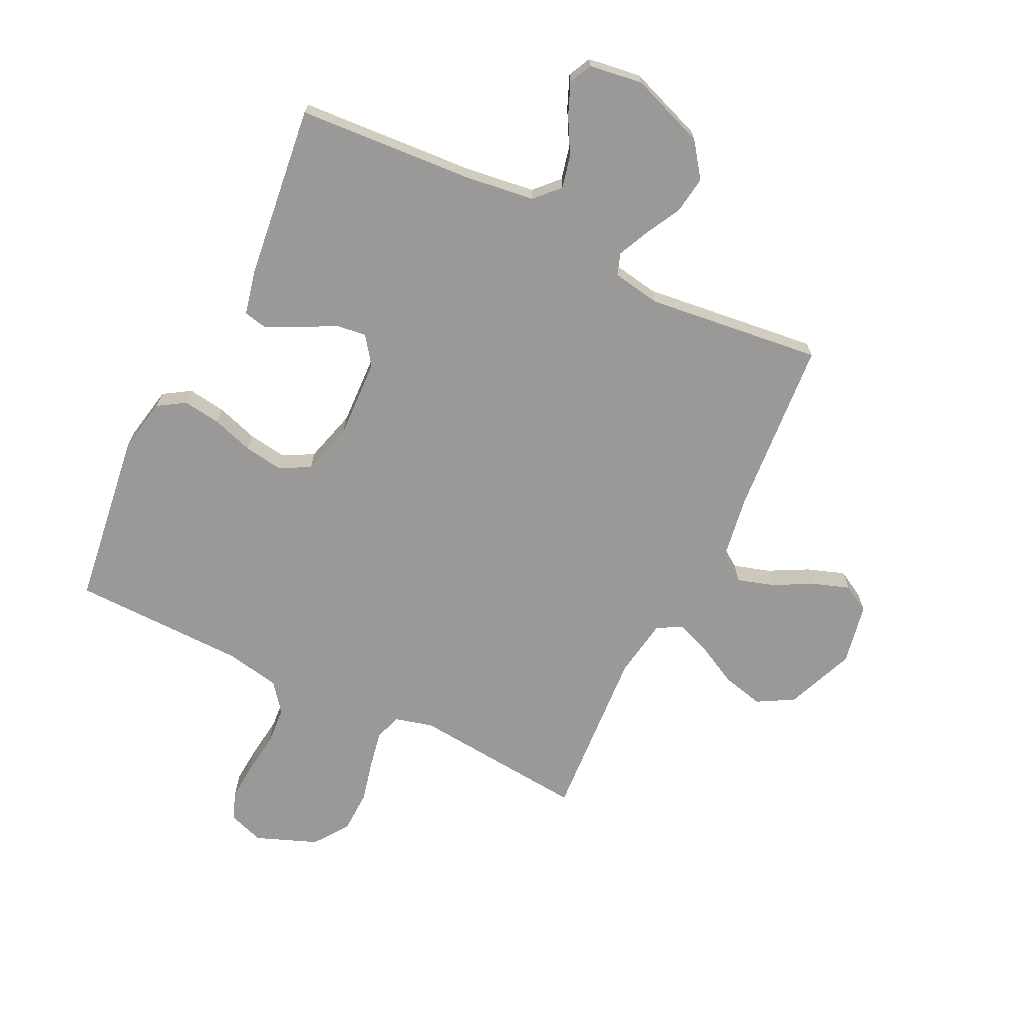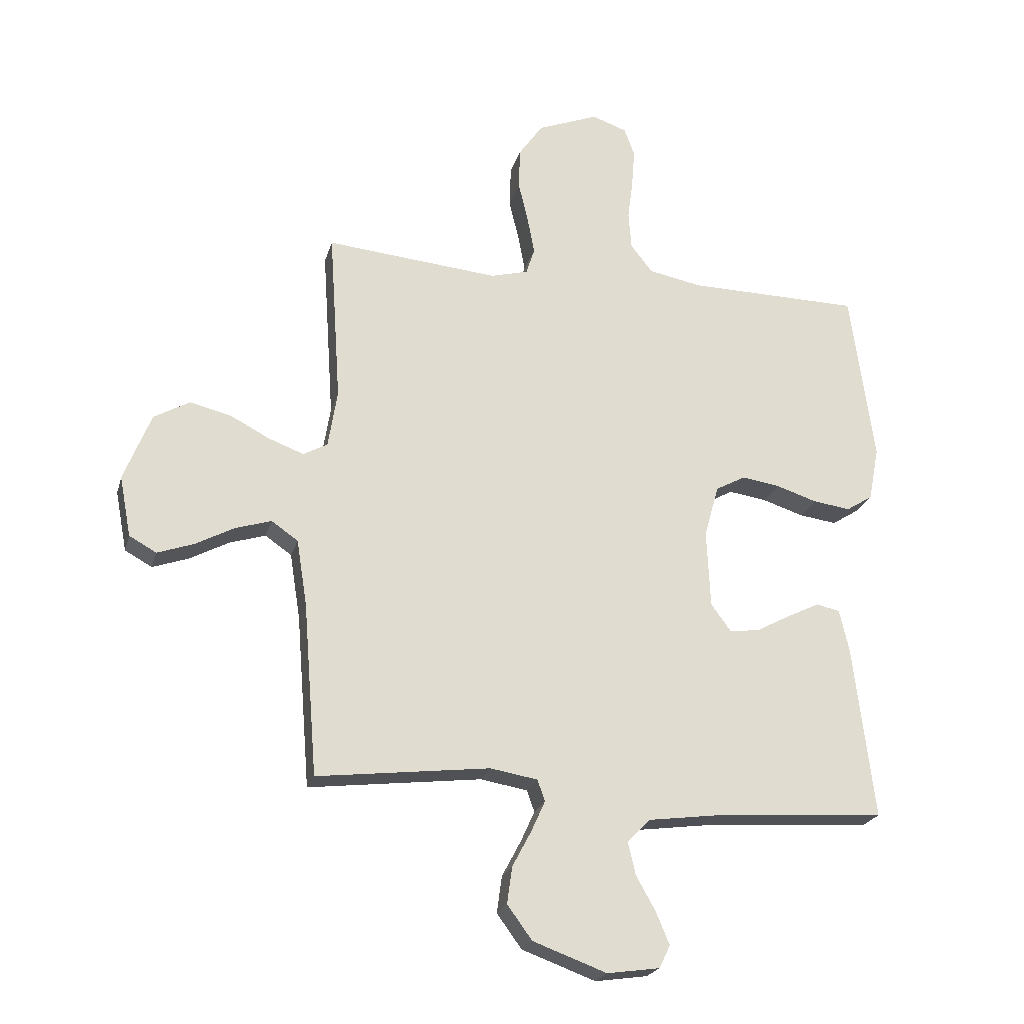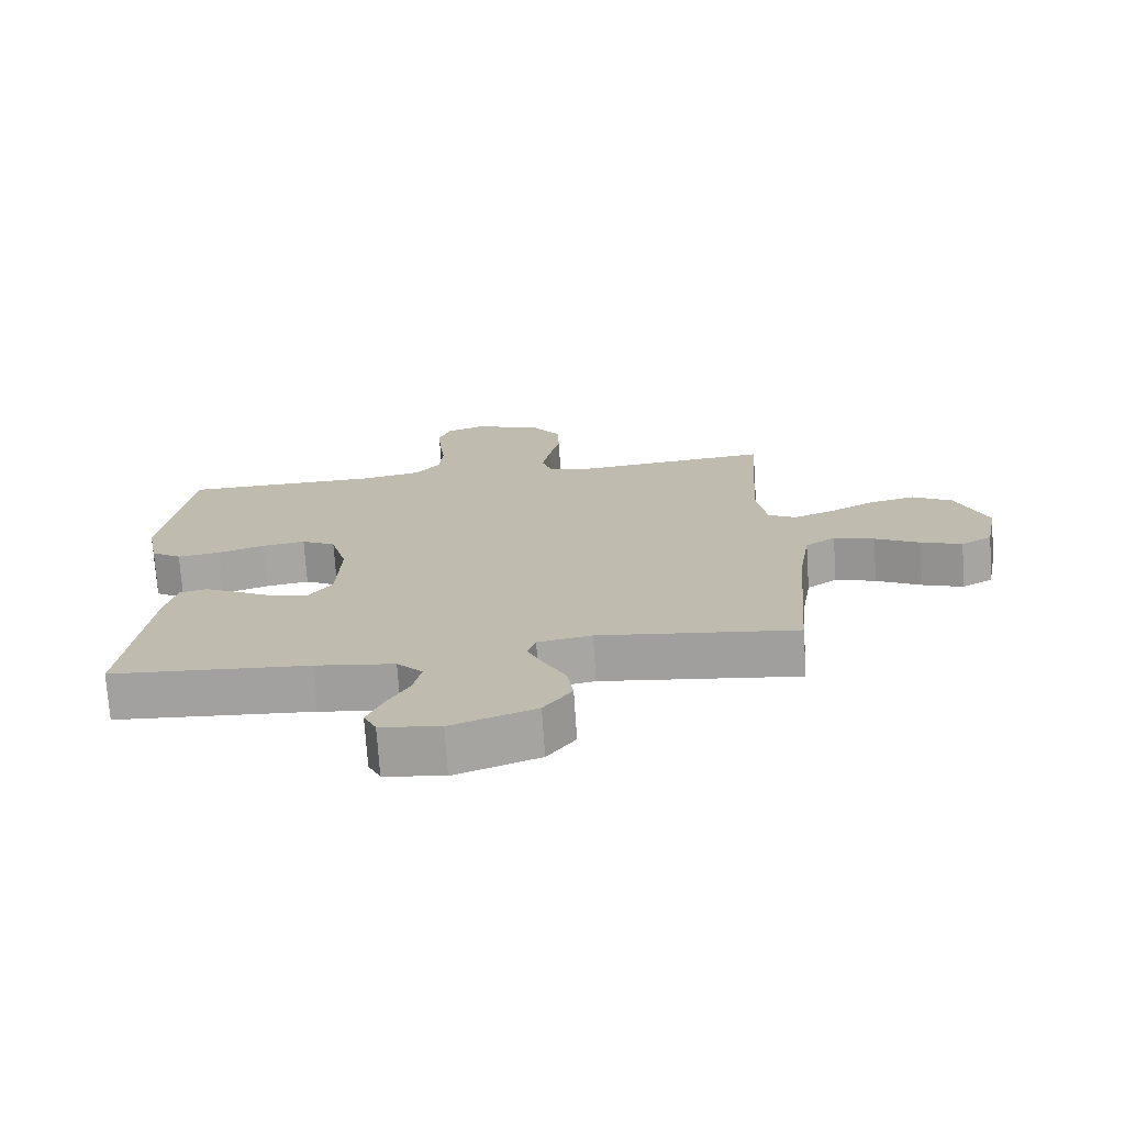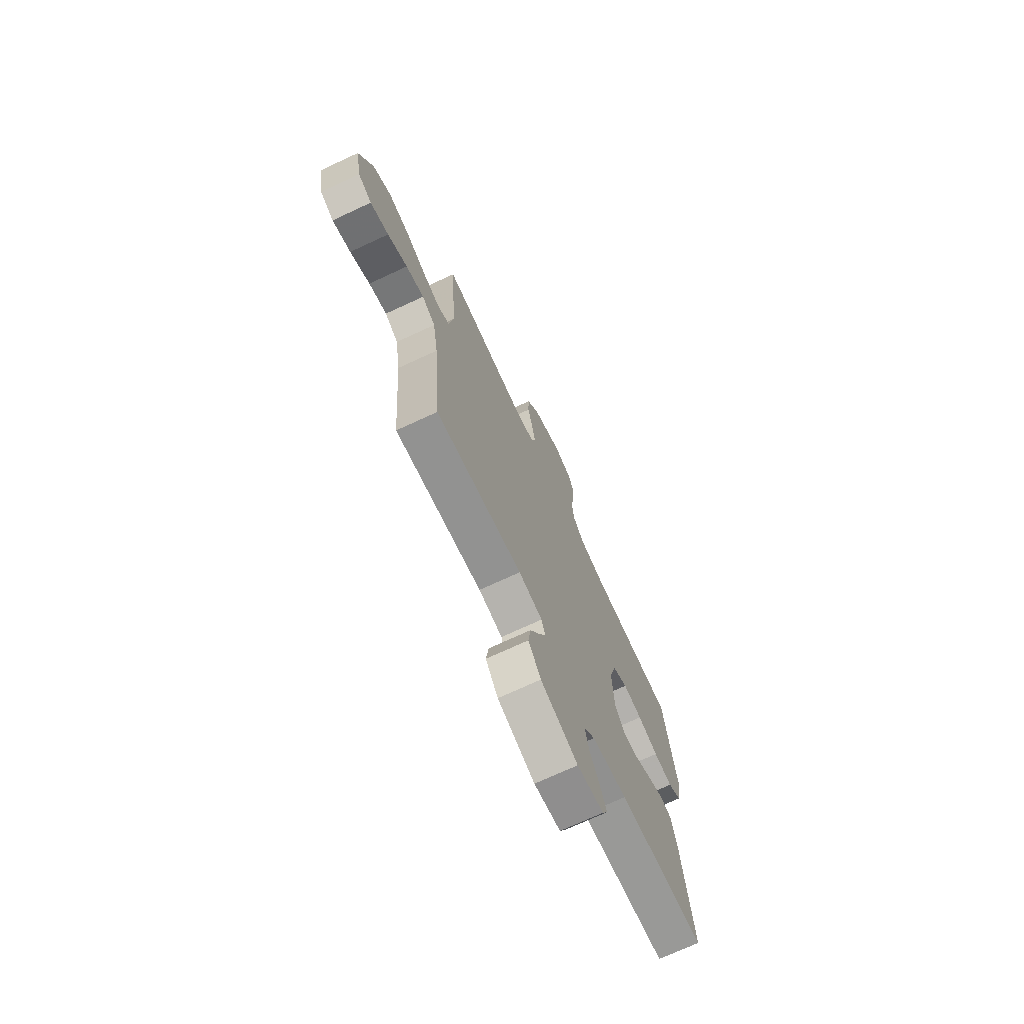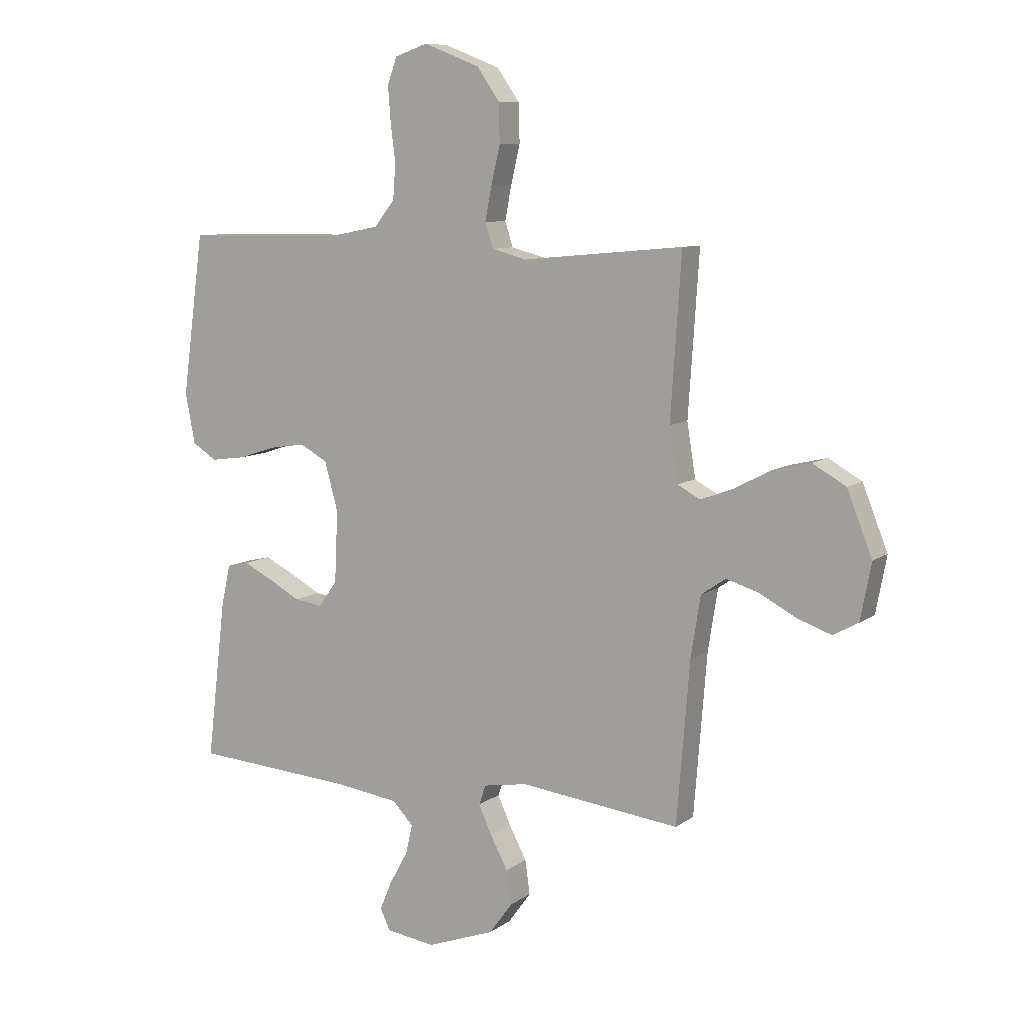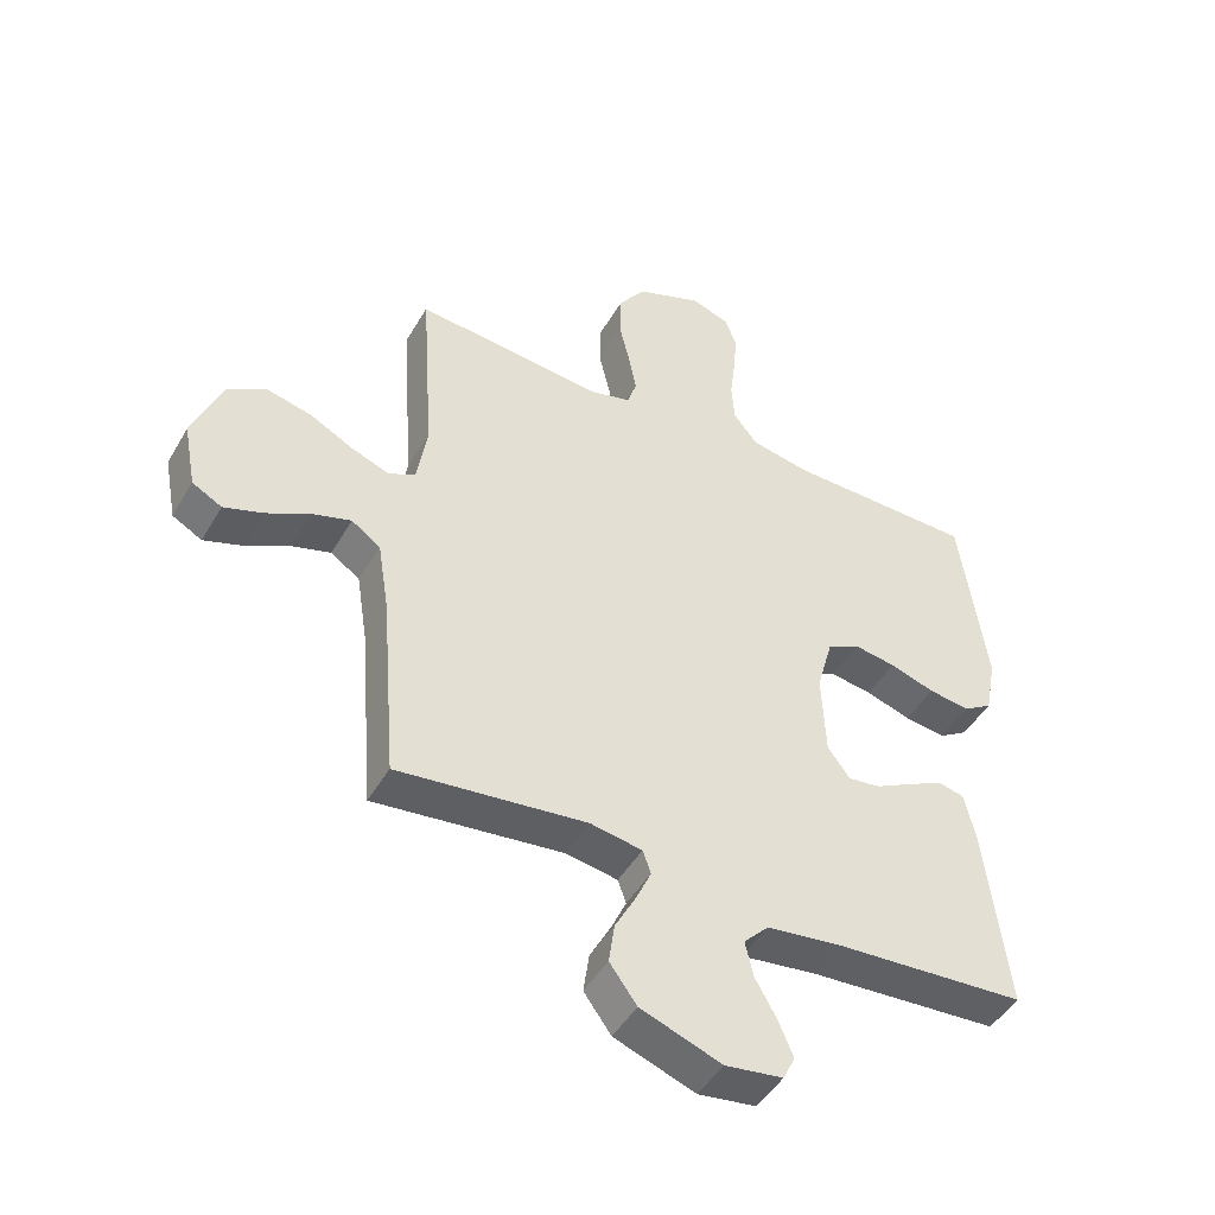
<metadata>
{"format":"obj","ext":"obj","renderer":"f3d","projection":"perspective","resolution":1024,"background":"white","views":[{"elev":-68.9,"azim":154.0,"up":"+Y"},{"elev":-22.3,"azim":-14.4,"up":"+Z"},{"elev":-73.1,"azim":-176.2,"up":"+Z"},{"elev":-72.1,"azim":-65.1,"up":"+Z"},{"elev":9.0,"azim":-150.4,"up":"+Z"},{"elev":-46.8,"azim":-28.8,"up":"+Z"}]}
</metadata>
<code>
v -0.5 0.07 -0.5
v -0.524 0.07 -0.2
v -0.542 0.07 -0.086
v -0.588 0.07 -0.054
v -0.65 0.07 -0.073
v -0.718 0.07 -0.109
v -0.781 0.07 -0.131
v -0.828 0.07 -0.105
v -0.848 0.07 0
v -0.801 0.07 0.118
v -0.739 0.07 0.153
v -0.668 0.07 0.136
v -0.599 0.07 0.1
v -0.538 0.07 0.077
v -0.496 0.07 0.1
v -0.48 0.07 0.2
v -0.5 0.07 0.5
v -0.2 0.07 0.472
v -0.135 0.07 0.489
v -0.12 0.07 0.535
v -0.132 0.07 0.598
v -0.149 0.07 0.67
v -0.147 0.07 0.742
v -0.105 0.07 0.802
v 0 0.07 0.843
v 0.061 0.07 0.822
v 0.079 0.07 0.773
v 0.074 0.07 0.707
v 0.065 0.07 0.636
v 0.07 0.07 0.571
v 0.108 0.07 0.523
v 0.2 0.07 0.505
v 0.5 0.07 0.5
v 0.541 0.07 0.2
v 0.523 0.07 0.106
v 0.477 0.07 0.077
v 0.412 0.07 0.086
v 0.341 0.07 0.109
v 0.275 0.07 0.119
v 0.223 0.07 0.091
v 0.198 0.07 0
v 0.204 0.07 -0.134
v 0.239 0.07 -0.182
v 0.291 0.07 -0.175
v 0.351 0.07 -0.143
v 0.406 0.07 -0.116
v 0.447 0.07 -0.125
v 0.464 0.07 -0.2
v 0.5 0.07 -0.5
v 0.2 0.07 -0.52
v 0.079 0.07 -0.536
v 0.04 0.07 -0.577
v 0.053 0.07 -0.633
v 0.087 0.07 -0.694
v 0.11 0.07 -0.749
v 0.091 0.07 -0.788
v 0 0.07 -0.801
v -0.128 0.07 -0.754
v -0.171 0.07 -0.695
v -0.162 0.07 -0.631
v -0.129 0.07 -0.569
v -0.105 0.07 -0.516
v -0.118 0.07 -0.479
v -0.2 0.07 -0.465
v -0.5 0 -0.5
v -0.524 0 -0.2
v -0.542 0 -0.086
v -0.588 0 -0.054
v -0.65 0 -0.073
v -0.718 0 -0.109
v -0.781 0 -0.131
v -0.828 0 -0.105
v -0.848 0 0
v -0.801 0 0.118
v -0.739 0 0.153
v -0.668 0 0.136
v -0.599 0 0.1
v -0.538 0 0.077
v -0.496 0 0.1
v -0.48 0 0.2
v -0.5 0 0.5
v -0.2 0 0.472
v -0.135 0 0.489
v -0.12 0 0.535
v -0.132 0 0.598
v -0.149 0 0.67
v -0.147 0 0.742
v -0.105 0 0.802
v 0 0 0.843
v 0.061 0 0.822
v 0.079 0 0.773
v 0.074 0 0.707
v 0.065 0 0.636
v 0.07 0 0.571
v 0.108 0 0.523
v 0.2 0 0.505
v 0.5 0 0.5
v 0.541 0 0.2
v 0.523 0 0.106
v 0.477 0 0.077
v 0.412 0 0.086
v 0.341 0 0.109
v 0.275 0 0.119
v 0.223 0 0.091
v 0.198 0 0
v 0.204 0 -0.134
v 0.239 0 -0.182
v 0.291 0 -0.175
v 0.351 0 -0.143
v 0.406 0 -0.116
v 0.447 0 -0.125
v 0.464 0 -0.2
v 0.5 0 -0.5
v 0.2 0 -0.52
v 0.079 0 -0.536
v 0.04 0 -0.577
v 0.053 0 -0.633
v 0.087 0 -0.694
v 0.11 0 -0.749
v 0.091 0 -0.788
v 0 0 -0.801
v -0.128 0 -0.754
v -0.171 0 -0.695
v -0.162 0 -0.631
v -0.129 0 -0.569
v -0.105 0 -0.516
v -0.118 0 -0.479
v -0.2 0 -0.465
f 58 59 60 61
f 58 61 62
f 57 58 62
f 56 57 62 63
f 53 54 55 56
f 47 48 49 50
f 47 50 51
f 44 45 46 47
f 44 47 51 52
f 35 36 37 38
f 35 38 39
f 32 33 34 35
f 31 32 35 39
f 30 31 39 40
f 26 27 28 29
f 24 25 26 29
f 24 29 30
f 21 22 23 24
f 20 21 24 30
f 19 20 30 40
f 16 17 18
f 15 16 18 19
f 10 11 12 13
f 10 13 14
f 9 10 14
f 8 9 14
f 5 6 7 8
f 4 5 8 14
f 3 4 14 15
f 64 1 2
f 63 64 2 3
f 53 56 63
f 52 53 63 3
f 43 44 52
f 42 43 52 3
f 15 19 40 41
f 3 15 41 42
f 125 124 123 122
f 126 125 122
f 126 122 121
f 127 126 121 120
f 120 119 118 117
f 114 113 112 111
f 115 114 111
f 111 110 109 108
f 116 115 111 108
f 102 101 100 99
f 103 102 99
f 99 98 97 96
f 103 99 96 95
f 104 103 95 94
f 93 92 91 90
f 93 90 89 88
f 94 93 88
f 88 87 86 85
f 94 88 85 84
f 104 94 84 83
f 82 81 80
f 83 82 80 79
f 77 76 75 74
f 78 77 74
f 78 74 73
f 78 73 72
f 72 71 70 69
f 78 72 69 68
f 79 78 68 67
f 66 65 128
f 67 66 128 127
f 127 120 117
f 67 127 117 116
f 116 108 107
f 67 116 107 106
f 105 104 83 79
f 106 105 79 67
f 1 65 66 2
f 2 66 67 3
f 3 67 68 4
f 4 68 69 5
f 5 69 70 6
f 6 70 71 7
f 7 71 72 8
f 8 72 73 9
f 9 73 74 10
f 10 74 75 11
f 11 75 76 12
f 12 76 77 13
f 13 77 78 14
f 14 78 79 15
f 15 79 80 16
f 16 80 81 17
f 17 81 82 18
f 18 82 83 19
f 19 83 84 20
f 20 84 85 21
f 21 85 86 22
f 22 86 87 23
f 23 87 88 24
f 24 88 89 25
f 25 89 90 26
f 26 90 91 27
f 27 91 92 28
f 28 92 93 29
f 29 93 94 30
f 30 94 95 31
f 31 95 96 32
f 32 96 97 33
f 33 97 98 34
f 34 98 99 35
f 35 99 100 36
f 36 100 101 37
f 37 101 102 38
f 38 102 103 39
f 39 103 104 40
f 40 104 105 41
f 41 105 106 42
f 42 106 107 43
f 43 107 108 44
f 44 108 109 45
f 45 109 110 46
f 46 110 111 47
f 47 111 112 48
f 48 112 113 49
f 49 113 114 50
f 50 114 115 51
f 51 115 116 52
f 52 116 117 53
f 53 117 118 54
f 54 118 119 55
f 55 119 120 56
f 56 120 121 57
f 57 121 122 58
f 58 122 123 59
f 59 123 124 60
f 60 124 125 61
f 61 125 126 62
f 62 126 127 63
f 63 127 128 64
f 64 128 65 1

</code>
